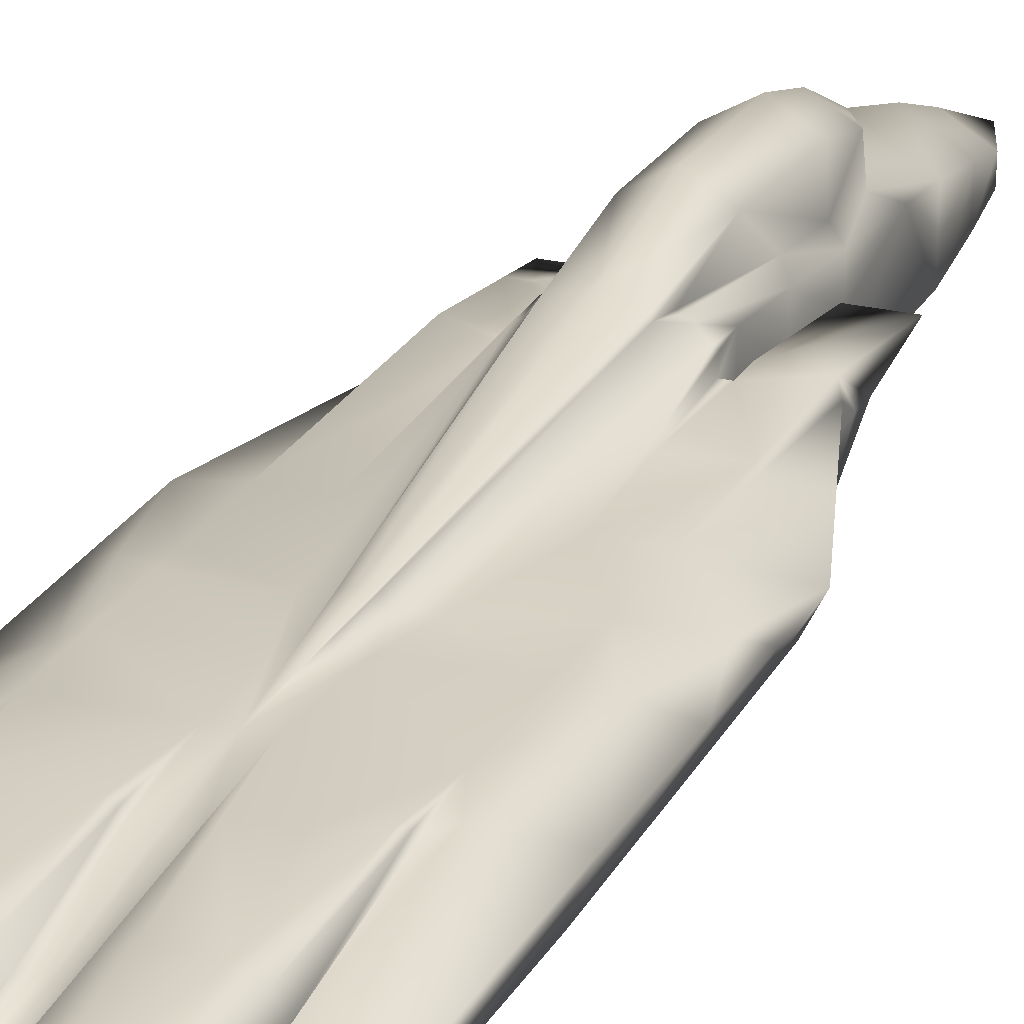
<metadata>
{"format":"obj","ext":"obj","renderer":"f3d","projection":"perspective","resolution":1024,"background":"white","views":[{"elev":23.6,"azim":22.0,"up":"+Y"}]}
</metadata>
<code>
v 0.4008 0.0511 0.7558
v 0.2755 0.08242 0.7558
v 0.2755 0.06676 0.9019
v 0.3695 0.0511 0.2714
v 0.4008 0.09808 0.5679
v 0.3486 0.09808 0.6514
v 0.3695 0.0511 0.3225
v 0.239 0.08242 0.4791
v 0.4374 0.08242 0.4791
v 0.4008 0.06676 0.9019
v 0.239 0.08242 0.6133
v 0.239 0.08242 0.6514
v 0.239 0.08242 0.7558
v 0.2547 0.06676 0.9019
v 0.4217 0.06676 0.9019
v 0.4374 0.08242 0.5739
v 0.4374 0.08242 0.7558
v 0.4374 0.08242 0.5209
v 0.239 0.08242 0.6917
v 0.239 0.08242 0.5395
v 0.4374 0.08242 0.6514
v 0.3173 0.06415 0.08659
v 0.3121 0.07615 0.1284
v 0.3382 0.09286 0.1294
v 0.3173 0.0511 0.08764
v 0.3121 0.0511 0.1294
v 0.2755 0.09119 0.3177
v 0.2755 0.09808 0.3695
v 0.2986 0.09808 0.3695
v 0.3062 0.1068 0.3846
v 0.3016 0.09808 0.5052
v 0.3173 0.09808 0.5679
v 0.3112 0.1066 0.4076
v 0.3296 0.1008 0.5741
v 0.333 0.1045 0.5766
v 0.3283 0.03544 0.08764
v 0.3236 0.03544 0.1294
v 0.3382 0.03544 0.08764
v 0.3382 0.03544 0.1294
v 0.3227 0.1173 0.4292
v 0.3331 0.1055 0.5766
v 0.3233 0.1199 0.431
v 0.3382 0.1069 0.5774
v 0.4008 0.09808 0.4397
v 0.4008 0.09808 0.5052
v 0.4008 0.09301 0.4365
v 0.3382 0.0511 0.025
v 0.3382 0.0772 0.08764
v 0.4008 0.0511 0.3852
v 0.4008 0.07923 0.3387
v 0.4274 0.05736 0.7558
v 0.4274 0.05736 0.6803
v 0.3225 0.03544 0.4687
v 0.3382 0.03544 0.4687
v 0.3293 0.03544 0.5604
v 0.4008 0.025 0.6854
v 0.4008 0.025 0.7558
v 0.3538 0.025 0.7558
v 0.3538 0.025 0.6884
v 0.3532 0.0286 0.7657
v 0.3382 0.03544 0.6884
v 0.3382 0.0487 0.7657
v 0.3271 0.0487 0.7657
v 0.3069 0.09808 0.3852
v 0.402 0.08163 0.7657
v 0.4008 0.09369 0.6807
v 0.3999 0.09635 0.6845
v 0.2493 0.05799 0.7657
v 0.2489 0.05736 0.7558
v 0.2755 0.0511 0.7558
v 0.2741 0.05214 0.7657
v 0.2755 0.09808 0.5052
v 0.2755 0.08764 0.3643
v 0.276 0.02683 0.7657
v 0.2755 0.025 0.7558
v 0.2778 0.02615 0.7657
v 0.3016 0.09808 0.3852
v 0.3016 0.08764 0.3695
v 0.3016 0.09808 0.3695
v 0.3225 0.025 0.7558
v 0.3747 0.09808 0.3695
v 0.3747 0.08764 0.3695
v 0.3747 0.09808 0.3852
v 0.3747 0.09808 0.5052
v 0.3246 0.03544 0.6884
v 0.3232 0.0286 0.7657
v 0.2755 0.025 0.6958
v 0.2529 0.08837 0.5445
v 0.2755 0.09808 0.5534
v 0.2755 0.0511 0.696
v 0.2402 0.08127 0.7664
v 0.372 0.09808 0.4428
v 0.3724 0.1026 0.4434
v 0.3016 0.025 0.5052
v 0.2755 0.025 0.5052
v 0.2755 0.03471 0.3938
v 0.2489 0.05736 0.6922
v 0.2755 0.06154 0.5052
v 0.2755 0.025 0.5626
v 0.3016 0.07965 0.3846
v 0.3016 0.0511 0.3852
v 0.2448 0.06937 0.488
v 0.2464 0.06472 0.5515
v 0.2755 0.05747 0.5621
v 0.3225 0.025 0.5621
v 0.3225 0.025 0.5052
v 0.311 0.025 0.5613
v 0.4008 0.09808 0.5517
v 0.354 0.02683 0.7657
v 0.3557 0.02615 0.7657
v 0.3591 0.09808 0.5679
v 0.3469 0.1008 0.5728
v 0.3614 0.1054 0.4416
v 0.3531 0.1165 0.4379
v 0.4008 0.08242 0.7558
v 0.4087 0.09468 0.6739
v 0.3518 0.03544 0.6884
v 0.3493 0.0487 0.7657
v 0.3224 0.02683 0.7657
v 0.3207 0.02615 0.7657
v 0.3382 0.03544 0.5624
v 0.3472 0.03544 0.562
v 0.3538 0.03544 0.4687
v 0.3986 0.02615 0.7657
v 0.4004 0.02683 0.7657
v 0.3705 0.025 0.5304
v 0.3747 0.025 0.5052
v 0.4008 0.025 0.5052
v 0.4271 0.05799 0.7657
v 0.4363 0.08137 0.7657
v 0.4008 0.025 0.5293
v 0.4008 0.06154 0.5052
v 0.3016 0.03544 0.4687
v 0.3978 0.09207 0.7657
v 0.3964 0.09766 0.6881
v 0.3473 0.08174 0.7657
v 0.3481 0.09129 0.6989
v 0.3382 0.09129 0.6989
v 0.3291 0.08174 0.7657
v 0.3283 0.0914 0.6981
v 0.3264 0.09562 0.6985
v 0.3245 0.09207 0.7657
v 0.3222 0.0975 0.6981
v 0.2892 0.09672 0.7657
v 0.281 0.0975 0.6974
v 0.2767 0.09573 0.6966
v 0.276 0.05068 0.7657
v 0.3538 0.025 0.5052
v 0.4004 0.05068 0.7657
v 0.4316 0.06937 0.488
v 0.4008 0.07772 0.4178
v 0.4155 0.07892 0.4233
v 0.3141 0.09672 0.7657
v 0.3382 0.08174 0.7657
v 0.3519 0.09213 0.7657
v 0.35 0.09562 0.6986
v 0.3623 0.09672 0.7657
v 0.3747 0.03544 0.4687
v 0.275 0.0916 0.6967
v 0.2742 0.08174 0.7657
v 0.2786 0.09213 0.7657
v 0.3434 0.1056 0.5753
v 0.3529 0.1195 0.4346
v 0.3382 0.124 0.434
v 0.2606 0.09171 0.694
v 0.4307 0.0666 0.5254
v 0.3747 0.0511 0.3852
v 0.3747 0.07965 0.3846
v 0.3538 0.025 0.5573
v 0.3643 0.07615 0.1284
v 0.3591 0.06415 0.08659
v 0.3643 0.0511 0.1294
v 0.3436 0.1047 0.5744
v 0.3591 0.0511 0.08764
v 0.3528 0.03544 0.1294
v 0.3481 0.03544 0.08764
v 0.3747 0.03544 0.3852
v 0.4008 0.03544 0.3852
v 0.4268 0.08696 0.5288
v 0.4199 0.08492 0.4241
v 0.4008 0.06561 0.4111
v 0.4008 0.06618 0.3969
v 0.4008 0.07861 0.3695
v 0.4008 0.07548 0.3864
v 0.3872 0.09672 0.7657
v 0.3769 0.09756 0.6969
v 0.3543 0.0975 0.6986
v 0.3747 0.08764 0.2912
v 0.2755 0.04739 0.396
v 0.2755 0.05929 0.3892
v 0.2755 0.06258 0.3786
v 0.2988 0.09808 0.3795
v 0.3016 0.08764 0.2912
v 0.3016 0.03487 0.392
v 0.3016 0.03544 0.3852
v 0.2755 0.07198 0.3583
v 0.2755 0.06566 0.3659
v 0.2755 0.07835 0.3472
v 0.3173 0.09756 0.2223
v 0.3069 0.09317 0.2294
v 0.3069 0.09756 0.2719
v 0.3347 0.1031 0.6004
v 0.3382 0.09808 0.6514
v 0.3382 0.1042 0.5998
v 0.3225 0.025 0.6305
v 0.3225 0.03544 0.6305
v 0.4008 0.09808 0.5902
v 0.4008 0.09808 0.6514
v 0.4151 0.09197 0.5843
v 0.3346 0.1025 0.6005
v 0.3327 0.0998 0.6016
v 0.4274 0.05736 0.6514
v 0.4008 0.0511 0.6835
v 0.3225 0.025 0.6
v 0.4008 0.0511 0.6514
v 0.4008 0.025 0.6514
v 0.4008 0.025 0.5904
v 0.3517 0.09808 0.5972
v 0.3255 0.09808 0.6006
v 0.3439 0.09985 0.6001
v 0.3538 0.03544 0.6305
v 0.3507 0.03544 0.5977
v 0.3538 0.03544 0.5971
v 0.3175 0.025 0.6
v 0.2675 0.09463 0.6133
v 0.2755 0.09808 0.6514
v 0.2755 0.09808 0.6084
v 0.2755 0.025 0.6514
v 0.3277 0.09808 0.6514
v 0.2755 0.0511 0.6514
v 0.4293 0.06258 0.5802
v 0.3595 0.025 0.5965
v 0.3538 0.025 0.6305
v 0.3538 0.025 0.5974
v 0.3256 0.03544 0.5988
v 0.3225 0.03544 0.5987
v 0.2755 0.025 0.6028
v 0.2755 0.05418 0.6079
v 0.2489 0.05736 0.6514
v 0.2479 0.06034 0.6111
v 0.3225 0.025 0.689
v 0.3417 0.1032 0.5999
v 0.3418 0.1026 0.5996
v 0.3556 0.1197 0.4011
v 0.3551 0.1228 0.4017
v 0.3677 0.1074 0.3846
v 0.3626 0.1138 0.3846
v 0.3701 0.1068 0.3846
v 0.3695 0.09808 0.3852
v 0.3189 0.03544 0.1816
v 0.3189 0.03544 0.3695
v 0.3069 0.0511 0.3695
v 0.4008 0.08764 0.3643
v 0.3382 0.03544 0.1816
v 0.3382 0.03544 0.3695
v 0.3069 0.08816 0.3685
v 0.3069 0.108 0.3685
v 0.3069 0.1033 0.3225
v 0.3069 0.07772 0.3225
v 0.3086 0.1074 0.3846
v 0.3695 0.108 0.3685
v 0.3093 0.0487 0.3846
v 0.3094 0.07965 0.3846
v 0.3194 0.03544 0.3846
v 0.3671 0.0487 0.3846
v 0.3695 0.0511 0.3695
v 0.3695 0.08816 0.3685
v 0.3569 0.03544 0.3846
v 0.3575 0.03544 0.3695
v 0.3178 0.1162 0.3846
v 0.3208 0.1197 0.4011
v 0.32 0.1173 0.3846
v 0.3138 0.1138 0.3846
v 0.3585 0.1162 0.3846
v 0.3695 0.1033 0.3225
v 0.3601 0.1059 0.3043
v 0.3069 0.0511 0.3225
v 0.3213 0.1228 0.4017
v 0.3382 0.1278 0.4019
v 0.3163 0.1059 0.3043
v 0.4008 0.09808 0.3695
v 0.367 0.07965 0.3846
v 0.3695 0.07772 0.2719
v 0.3695 0.07156 0.2872
v 0.3695 0.06394 0.2844
v 0.3695 0.05632 0.2876
v 0.3695 0.0535 0.2948
v 0.3695 0.05632 0.3015
v 0.3695 0.06363 0.3047
v 0.3069 0.0511 0.2714
v 0.3069 0.06394 0.2844
v 0.3069 0.07156 0.2872
v 0.3069 0.05632 0.2876
v 0.3069 0.0535 0.2948
v 0.3069 0.05632 0.3015
v 0.3069 0.06363 0.3047
v 0.2946 0.09286 0.3305
v 0.2897 0.0914 0.3194
v 0.2755 0.08764 0.2912
v 0.2842 0.09124 0.318
v 0.2929 0.03502 0.3897
v 0.2856 0.03492 0.391
v 0.2755 0.03544 0.3852
v 0.4008 0.07981 0.3523
v 0.4008 0.08764 0.2912
v 0.3695 0.07125 0.3021
v 0.3695 0.07772 0.3225
v 0.3695 0.07475 0.2942
v 0.3069 0.07125 0.3021
v 0.3069 0.07475 0.2942
v 0.3069 0.07772 0.2719
v 0.2755 0.0511 0.3852
v 0.2755 0.07835 0.3362
v 0.2755 0.08226 0.3278
v 0.3695 0.09756 0.2719
v 0.3575 0.03544 0.1816
v 0.3695 0.0511 0.1816
v 0.3084 0.0511 0.1665
v 0.3069 0.0511 0.1816
v 0.3069 0.06811 0.1811
v 0.3212 0.03544 0.1555
v 0.3382 0.03544 0.1476
v 0.3552 0.03544 0.1555
v 0.3676 0.0511 0.1625
v 0.3695 0.06493 0.1812
v 0.4008 0.05982 0.5295
v 0.3695 0.0916 0.2138
v 0.3564 0.1173 0.3846
v 0.3695 0.08816 0.1805
v 0.3591 0.09756 0.2223
v 0.3606 0.1023 0.263
v 0.3157 0.1023 0.263
v 0.3157 0.08085 0.9071
v 0.3027 0.08711 0.9071
v 0.2881 0.08085 0.9071
v 0.3544 0.0678 0.9071
v 0.3606 0.05319 0.9071
v 0.3737 0.04745 0.9071
v 0.3187 0.1306 0.3354
v 0.3382 0.1419 0.334
v 0.3577 0.1306 0.3354
v 0.3189 0.1179 0.2228
v 0.3382 0.1085 0.1816
v 0.3382 0.1294 0.2234
v 0.3382 0.1398 0.2599
v 0.3591 0.1278 0.2615
v 0.3173 0.1278 0.2615
v 0.3575 0.1179 0.2228
v 0.346 0.06676 0.8706
v 0.3747 0.03805 0.8706
v 0.2813 0.0464 0.8706
v 0.3016 0.03805 0.8706
v 0.3549 0.0464 0.8706
v 0.3951 0.0464 0.8706
v 0.4022 0.05214 0.7657
v 0.3382 0.06676 0.8706
v 0.3304 0.06676 0.8706
v 0.3215 0.0464 0.8706
v 0.3606 0.08085 0.9071
v 0.3737 0.08711 0.9071
v 0.3747 0.09547 0.8706
v 0.3215 0.08659 0.8706
v 0.3016 0.09547 0.8706
v 0.2813 0.08659 0.8706
v 0.2823 0.0678 0.9071
v 0.3549 0.08659 0.8706
v 0.3883 0.08085 0.9071
v 0.3951 0.08659 0.8706
v 0.394 0.0678 0.9071
v 0.3883 0.05319 0.9071
v 0.322 0.0678 0.9071
v 0.2881 0.05319 0.9071
v 0.3027 0.04745 0.9071
v 0.3157 0.05319 0.9071
v 0.3069 0.08816 0.1805
v 0.4008 0.05543 0.5909
v 0.3382 0.03544 0.5996
v 0.3225 0.03544 0.5614
v 0.3538 0.03544 0.5608
v 0.2755 0.09808 0.5679
v 0.3382 0.03544 0.3846
f 369 368 367
f 369 65 368
f 369 115 65
f 369 10 115
f 369 15 10
f 369 354 15
f 354 355 15
f 354 1 355
f 10 130 115
f 160 2 364
f 2 3 364
f 3 365 364
f 3 14 365
f 14 372 365
f 14 351 372
f 14 71 351
f 71 70 351
f 2 91 3
f 167 50 49
f 167 305 50
f 4 269 317
f 5 209 108
f 6 208 218
f 7 269 4
f 66 65 115
f 2 160 159
f 324 172 170
f 325 324 170
f 329 170 24
f 343 24 23
f 375 23 26
f 320 375 26
f 318 26 37
f 20 11 225
f 380 227 219
f 111 218 207
f 112 220 218
f 173 243 220
f 43 204 242
f 162 242 243
f 202 41 35
f 326 376 217
f 131 217 232
f 379 223 222
f 121 377 235
f 378 236 214
f 105 214 224
f 11 20 103
f 240 103 104
f 211 34 32
f 210 35 34
f 204 43 41
f 16 18 179
f 209 179 108
f 207 209 5
f 238 104 99
f 237 99 107
f 236 378 55
f 377 121 122
f 356 154 139
f 364 161 160
f 366 155 136
f 361 157 155
f 142 153 363
f 161 364 363
f 139 142 362
f 136 154 356
f 323 175 172
f 322 39 175
f 185 361 368
f 65 134 368
f 380 89 88
f 227 380 88
f 231 166 18
f 376 326 166
f 234 169 126
f 223 379 169
f 321 37 39
f 350 354 370
f 374 373 352
f 373 372 351
f 333 371 357
f 371 374 358
f 335 334 363
f 368 361 360
f 366 349 336
f 349 353 337
f 365 335 364
f 353 350 338
f 334 333 362
f 361 366 359
f 352 120 119
f 358 119 86
f 357 63 62
f 356 62 118
f 60 109 353
f 354 149 1
f 125 354 350
f 109 110 350
f 76 352 351
f 70 147 351
f 347 342 199
f 331 330 348
f 346 348 344
f 271 339 280
f 345 344 342
f 328 276 341
f 294 295 296
f 293 294 296
f 291 293 296
f 292 291 296
f 310 292 296
f 306 289 288
f 308 306 288
f 284 308 288
f 285 284 288
f 286 285 288
f 167 188 305
f 312 299 193
f 167 49 178
f 195 303 312
f 360 359 336
f 367 360 336
f 369 367 336
f 370 369 336
f 338 370 336
f 374 371 333
f 373 374 333
f 372 373 333
f 365 372 333
f 335 365 333
f 279 164 163
f 266 7 307
f 200 320 319
f 201 200 319
f 311 201 319
f 317 325 327
f 4 317 327
f 283 4 327
f 29 192 77
f 326 132 150
f 316 323 324
f 254 322 323
f 250 321 322
f 319 318 321
f 269 316 317
f 266 269 7
f 255 254 316
f 261 267 307
f 275 307 283
f 305 188 81
f 303 96 189
f 312 303 189
f 299 312 197
f 309 296 277
f 307 7 289
f 83 92 44
f 303 195 301
f 300 298 193
f 292 311 290
f 255 381 264
f 264 381 54
f 285 4 283
f 168 282 267
f 268 381 255
f 82 267 249
f 44 46 253
f 273 270 258
f 270 272 280
f 42 164 279
f 40 42 278
f 33 40 271
f 260 33 271
f 256 259 277
f 77 64 256
f 264 262 252
f 262 263 256
f 100 263 53
f 275 274 247
f 276 328 274
f 54 381 268
f 266 265 268
f 267 282 265
f 123 282 168
f 256 263 100
f 201 311 259
f 258 259 256
f 251 250 254
f 290 319 250
f 277 290 250
f 252 277 250
f 248 93 92
f 246 113 93
f 244 114 113
f 247 244 113
f 245 163 114
f 6 187 186
f 208 6 186
f 232 217 216
f 56 59 233
f 203 138 137
f 145 143 229
f 140 138 203
f 97 239 230
f 19 12 239
f 12 11 240
f 239 240 238
f 230 238 237
f 228 237 224
f 61 377 222
f 117 61 222
f 221 223 234
f 215 376 231
f 212 231 16
f 87 90 230
f 225 11 12
f 226 225 12
f 165 226 12
f 227 226 229
f 219 227 229
f 205 241 87
f 235 377 61
f 206 235 61
f 215 213 56
f 218 203 6
f 217 376 215
f 214 236 206
f 213 215 212
f 21 16 209
f 116 21 209
f 313 198 73
f 314 313 73
f 27 314 73
f 197 191 73
f 72 31 77
f 96 95 98
f 187 157 185
f 184 182 49
f 181 132 128
f 180 46 45
f 179 9 45
f 128 127 177
f 39 38 176
f 175 176 174
f 56 213 1
f 163 162 173
f 172 174 171
f 170 171 48
f 169 379 123
f 166 150 9
f 2 159 165
f 164 43 162
f 161 146 159
f 72 89 32
f 157 187 156
f 155 156 137
f 154 138 140
f 153 143 145
f 152 180 9
f 151 152 150
f 129 355 1
f 149 125 57
f 124 110 58
f 126 169 148
f 75 74 147
f 146 161 144
f 143 153 142
f 141 142 139
f 138 154 136
f 135 185 134
f 87 241 80
f 107 99 95
f 132 326 131
f 17 130 129
f 128 131 126
f 123 379 122
f 62 61 117
f 116 66 115
f 114 173 112
f 113 112 111
f 93 113 111
f 84 111 108
f 68 91 13
f 106 105 107
f 53 378 105
f 103 102 98
f 20 8 102
f 99 104 98
f 13 19 97
f 301 194 94
f 302 301 94
f 96 302 94
f 69 97 90
f 89 72 8
f 70 90 87
f 80 241 85
f 86 80 85
f 44 92 84
f 80 120 76
f 70 71 68
f 67 134 65
f 63 85 61
f 118 117 59
f 60 118 59
f 58 59 56
f 55 378 53
f 1 213 52
f 51 52 21
f 304 183 49
f 50 304 49
f 43 164 42
f 41 42 40
f 37 36 38
f 26 25 36
f 35 40 33
f 34 33 30
f 32 34 30
f 298 300 27
f 297 298 27
f 29 297 27
f 23 22 25
f 24 48 22
f 329 325 170
f 343 329 24
f 375 343 23
f 318 320 26
f 321 318 37
f 88 20 225
f 89 380 32
f 32 380 219
f 108 111 5
f 5 111 207
f 111 112 218
f 112 173 220
f 162 43 242
f 173 162 243
f 210 202 35
f 131 326 217
f 126 131 232
f 122 379 222
f 55 121 235
f 105 378 214
f 107 105 224
f 240 11 103
f 238 240 104
f 219 211 32
f 211 210 34
f 202 204 41
f 209 16 179
f 237 238 99
f 224 237 107
f 235 236 55
f 222 377 122
f 363 153 144
f 357 356 139
f 349 366 136
f 366 361 155
f 15 130 10
f 362 142 363
f 144 161 363
f 327 325 329
f 357 139 362
f 349 136 356
f 324 323 172
f 323 322 175
f 375 320 200
f 134 185 368
f 185 157 361
f 129 130 15
f 375 200 199
f 14 91 68
f 14 3 91
f 225 227 88
f 16 231 18
f 231 376 166
f 232 234 126
f 234 223 169
f 343 375 199
f 343 330 329
f 322 321 39
f 338 350 370
f 358 374 352
f 352 373 351
f 362 333 357
f 357 371 358
f 370 354 369
f 364 335 363
f 367 368 360
f 359 366 336
f 336 349 337
f 337 353 338
f 363 334 362
f 360 361 359
f 15 355 129
f 68 71 14
f 357 86 63
f 354 125 149
f 358 352 119
f 357 358 86
f 356 357 62
f 349 356 118
f 349 60 353
f 124 125 350
f 353 109 350
f 74 76 351
f 76 120 352
f 147 74 351
f 350 110 124
f 349 118 60
f 280 339 332
f 339 347 332
f 332 347 199
f 348 330 343
f 348 343 344
f 346 331 348
f 339 340 347
f 340 345 347
f 341 331 346
f 345 346 344
f 272 271 280
f 347 345 342
f 245 244 341
f 341 346 340
f 340 346 345
f 245 341 279
f 276 331 341
f 244 328 341
f 342 344 343
f 342 343 199
f 278 339 271
f 279 340 339
f 279 341 340
f 278 279 339
f 309 310 296
f 287 286 288
f 101 312 193
f 177 167 178
f 101 195 312
f 337 338 336
f 334 335 333
f 199 201 332
f 332 201 280
f 327 330 315
f 330 331 315
f 331 276 315
f 245 279 163
f 267 266 307
f 315 276 275
f 247 274 244
f 329 330 327
f 274 328 244
f 290 311 319
f 315 283 327
f 79 29 77
f 166 326 150
f 317 324 325
f 317 316 324
f 316 254 323
f 254 250 322
f 250 319 321
f 319 320 318
f 269 255 316
f 275 261 307
f 315 275 283
f 281 305 81
f 191 312 190
f 190 312 189
f 196 198 197
f 198 313 197
f 27 299 314
f 314 299 313
f 313 299 197
f 312 191 197
f 292 310 311
f 311 310 259
f 310 309 259
f 259 309 277
f 284 283 308
f 283 307 308
f 308 307 306
f 306 307 289
f 81 83 281
f 249 92 83
f 281 83 44
f 183 253 184
f 253 151 184
f 184 151 182
f 182 151 181
f 305 281 50
f 50 281 304
f 281 253 304
f 253 183 304
f 96 303 302
f 302 303 301
f 195 194 301
f 27 300 299
f 299 300 193
f 29 79 297
f 298 297 193
f 297 79 193
f 296 295 277
f 295 294 277
f 277 294 290
f 294 293 290
f 293 291 290
f 291 292 290
f 251 255 264
f 53 264 54
f 289 7 288
f 288 7 287
f 7 4 287
f 287 4 286
f 286 4 285
f 284 285 283
f 82 168 267
f 269 268 255
f 249 267 261
f 265 282 123
f 83 82 249
f 281 44 253
f 268 265 123
f 201 258 280
f 257 273 258
f 258 270 280
f 278 42 279
f 271 40 278
f 273 260 271
f 252 256 277
f 30 260 257
f 64 30 257
f 64 257 256
f 78 77 256
f 251 264 252
f 252 262 256
f 133 100 53
f 261 275 247
f 275 276 274
f 257 260 273
f 271 270 273
f 271 272 270
f 123 54 268
f 269 266 268
f 266 267 265
f 158 123 168
f 53 262 264
f 53 263 262
f 78 256 100
f 261 247 246
f 261 246 248
f 261 248 249
f 33 260 30
f 258 201 259
f 257 258 256
f 255 251 254
f 253 152 151
f 253 180 152
f 253 46 180
f 251 252 250
f 249 248 92
f 248 246 93
f 246 247 113
f 244 245 114
f 221 233 117
f 59 117 233
f 165 159 226
f 137 156 6
f 156 187 6
f 226 146 145
f 135 208 186
f 233 232 216
f 216 56 233
f 6 203 137
f 220 243 203
f 229 141 140
f 229 143 141
f 243 242 203
f 208 66 116
f 208 135 67
f 67 66 208
f 242 204 203
f 226 145 229
f 159 146 226
f 229 140 203
f 241 205 85
f 90 97 230
f 97 19 239
f 239 12 240
f 230 239 238
f 228 230 237
f 205 228 224
f 206 236 235
f 221 117 222
f 233 221 234
f 233 234 232
f 212 215 231
f 21 212 16
f 228 87 230
f 19 165 12
f 203 219 229
f 228 205 87
f 226 227 225
f 224 214 205
f 85 206 61
f 216 215 56
f 222 223 221
f 218 220 203
f 203 211 219
f 207 218 208
f 216 217 215
f 52 212 21
f 205 214 206
f 52 213 212
f 203 210 211
f 203 202 210
f 208 116 209
f 208 209 207
f 206 85 205
f 203 204 202
f 200 201 199
f 28 27 73
f 198 196 73
f 196 197 73
f 195 101 194
f 94 194 133
f 133 194 100
f 194 101 100
f 127 158 177
f 177 158 167
f 158 168 167
f 101 193 78
f 78 193 79
f 29 28 192
f 192 28 77
f 28 72 77
f 77 31 64
f 191 190 73
f 73 190 98
f 190 189 98
f 189 96 98
f 167 82 188
f 82 81 188
f 135 186 185
f 186 187 185
f 183 184 49
f 182 181 49
f 49 181 178
f 151 132 181
f 178 181 128
f 9 180 45
f 38 47 176
f 176 47 174
f 174 47 171
f 171 47 48
f 108 179 45
f 179 18 9
f 178 128 177
f 175 39 176
f 172 175 174
f 57 56 1
f 114 163 173
f 170 172 171
f 24 170 48
f 148 169 123
f 168 82 167
f 13 165 19
f 18 166 9
f 13 2 165
f 163 164 162
f 160 161 159
f 31 72 32
f 148 123 127
f 158 127 123
f 155 157 156
f 136 155 137
f 139 154 140
f 144 153 145
f 150 152 9
f 132 151 150
f 51 129 1
f 1 149 57
f 57 124 58
f 122 121 54
f 17 21 116
f 127 126 148
f 8 20 88
f 70 75 147
f 145 146 144
f 141 143 142
f 140 141 139
f 137 138 136
f 67 135 134
f 75 87 80
f 94 107 95
f 133 53 94
f 106 94 53
f 128 132 131
f 17 115 130
f 51 17 129
f 127 128 126
f 57 125 124
f 54 123 122
f 54 121 55
f 86 119 80
f 119 120 80
f 118 62 117
f 17 116 115
f 113 114 112
f 84 93 111
f 58 110 109
f 58 109 60
f 45 84 108
f 69 68 13
f 98 102 73
f 102 8 73
f 94 106 107
f 106 53 105
f 104 103 98
f 103 20 102
f 100 101 78
f 95 99 98
f 69 13 97
f 95 96 94
f 92 93 84
f 13 91 2
f 70 69 90
f 88 89 8
f 8 72 73
f 75 70 87
f 63 86 85
f 45 44 84
f 82 83 81
f 75 80 76
f 78 79 77
f 75 76 74
f 28 73 72
f 69 70 68
f 66 67 65
f 31 30 64
f 62 63 61
f 58 60 59
f 57 58 56
f 54 55 53
f 51 1 52
f 17 51 21
f 38 36 47
f 36 25 47
f 25 22 47
f 22 48 47
f 45 46 44
f 41 43 42
f 35 41 40
f 39 37 38
f 37 26 36
f 34 35 33
f 31 32 30
f 28 29 27
f 26 23 25
f 23 24 22

</code>
